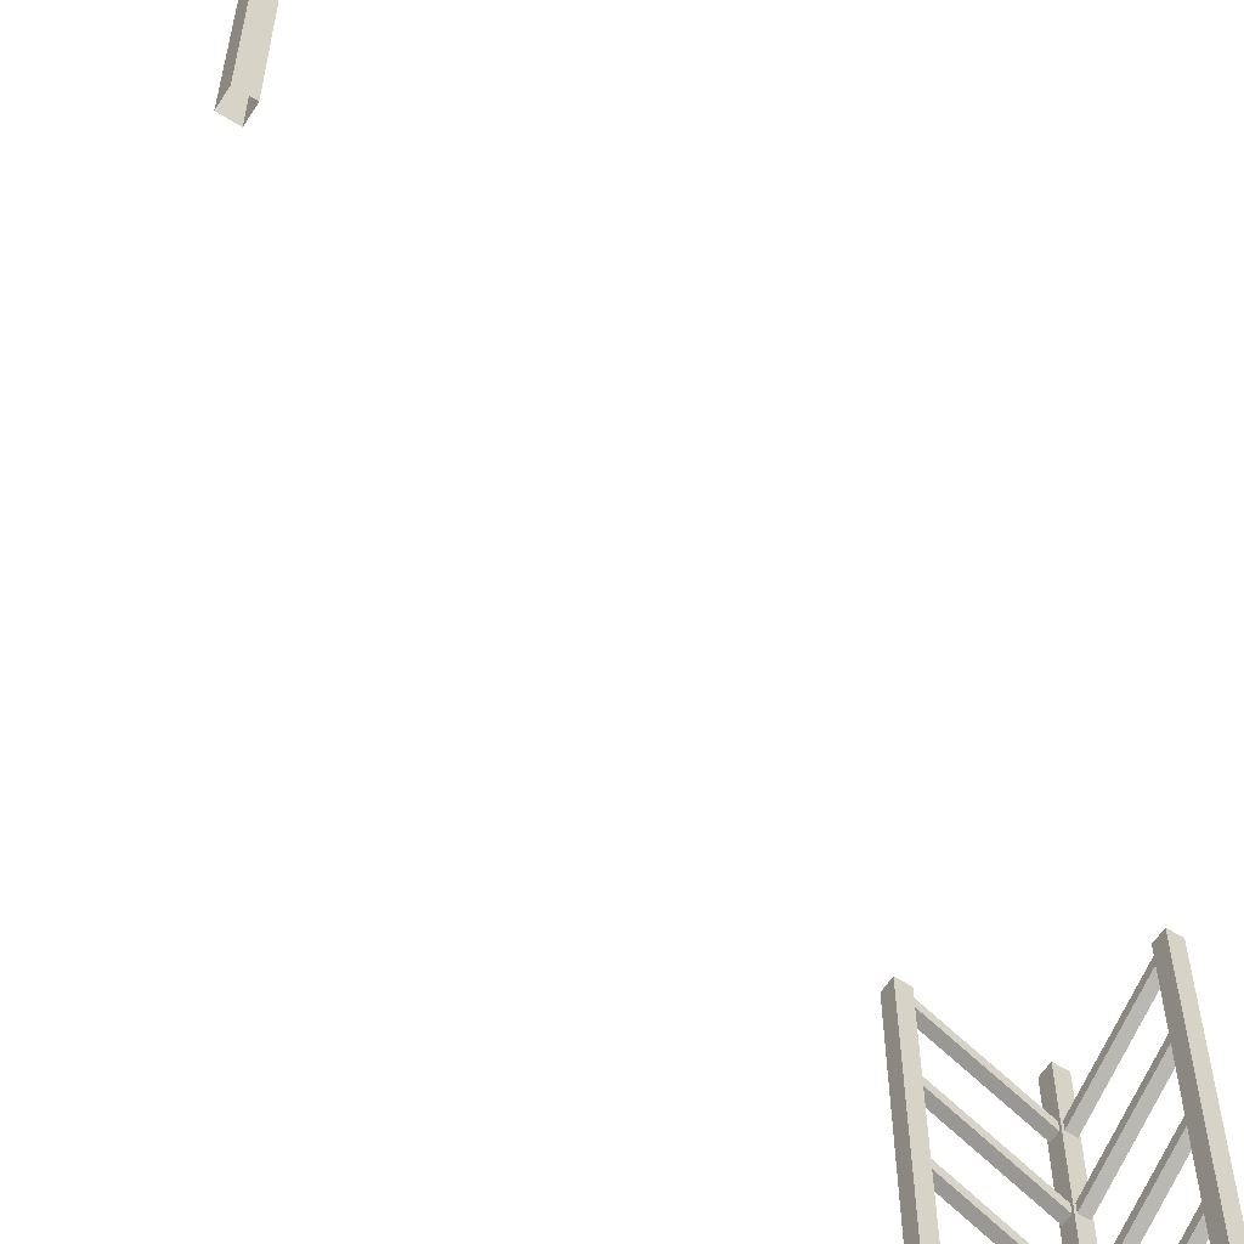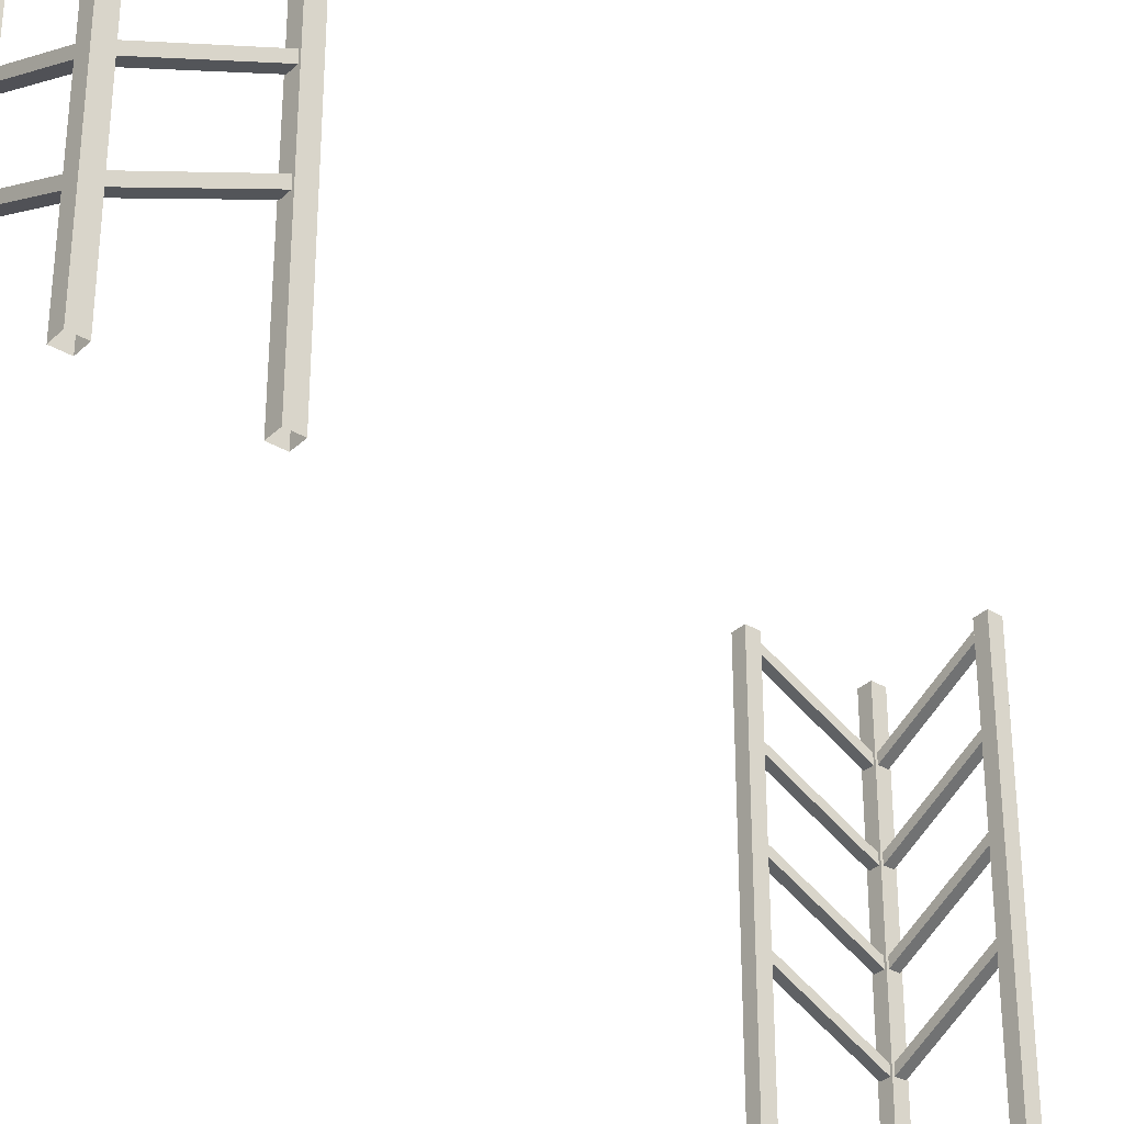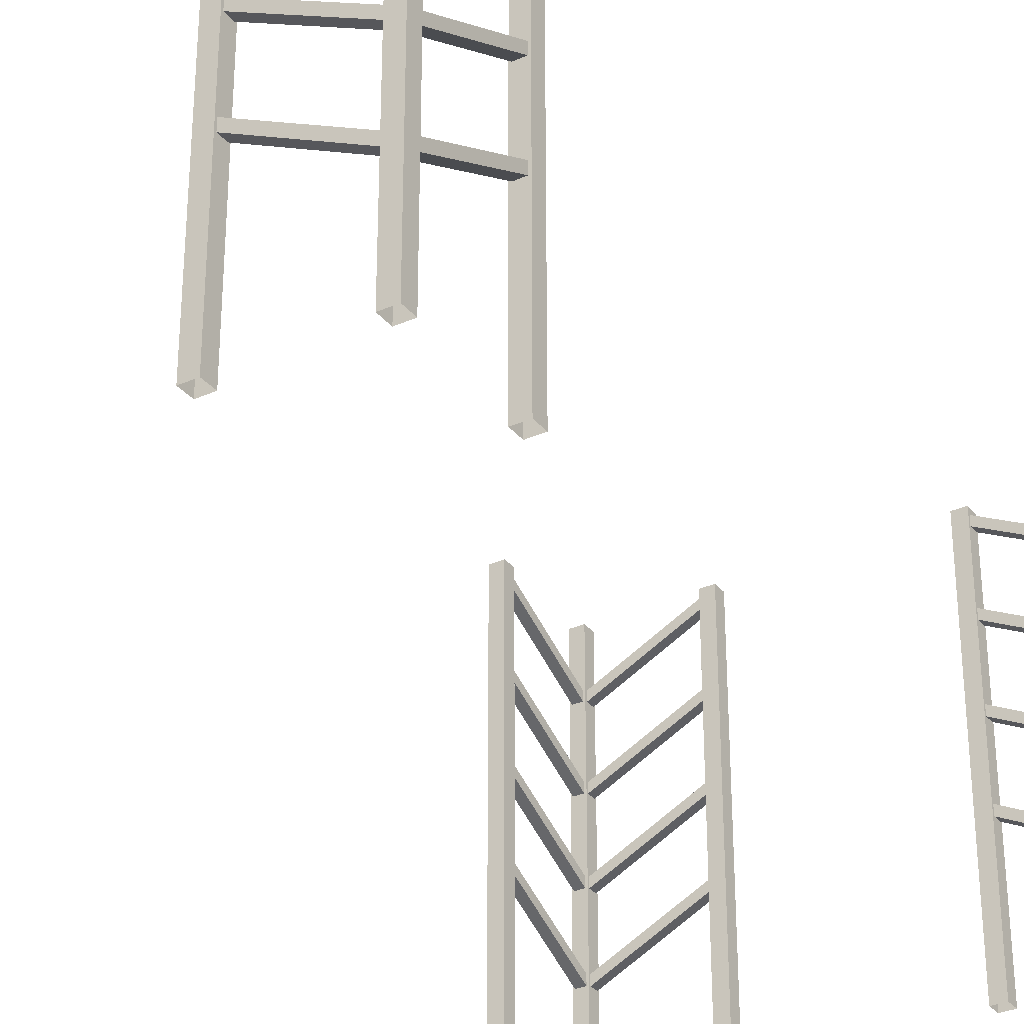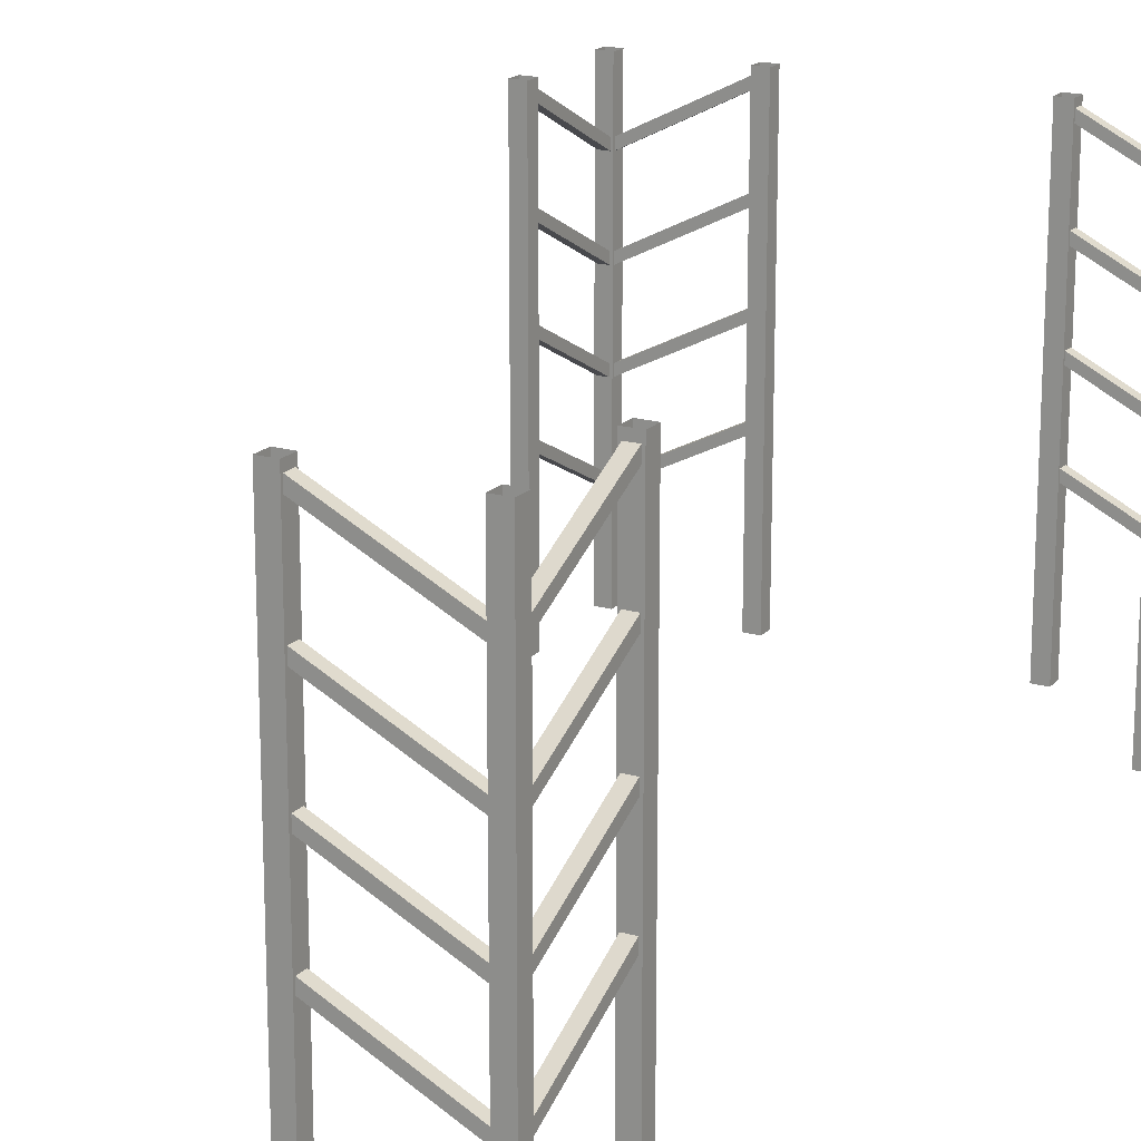
<metadata>
{"format":"obj","ext":"obj","renderer":"f3d","projection":"perspective","resolution":1024,"background":"white","views":[{"elev":-60.1,"azim":-122.7,"up":"+Y"},{"elev":-33.9,"azim":51.4,"up":"+Y"},{"elev":-31.6,"azim":-147.8,"up":"+Y"},{"elev":18.2,"azim":-151.0,"up":"+Y"}]}
</metadata>
<code>
o PlatformBottom
v 1.21 -2.211 4.804
v 1.059 -2.211 4.804
v 1.21 -2.211 4.955
v 1.059 -2.211 4.955
v 1.21 1.998 4.804
v 1.059 1.998 4.804
v 1.21 1.998 4.955
v 1.059 1.998 4.955
v 2.455 -2.211 3.559
v 2.305 -2.211 3.559
v 2.455 -2.211 3.71
v 2.305 -2.211 3.71
v 2.455 1.998 3.559
v 2.305 1.998 3.559
v 2.455 1.998 3.71
v 2.305 1.998 3.71
v 2.455 -2.211 4.804
v 2.305 -2.211 4.804
v 2.455 -2.211 4.955
v 2.305 -2.211 4.955
v 2.455 1.998 4.804
v 2.305 1.998 4.804
v 2.455 1.998 4.955
v 2.305 1.998 4.955
v 2.433 1.948 3.664
v 2.327 1.948 3.664
v 2.433 1.355 4.85
v 2.327 1.355 4.85
v 2.433 1.844 3.664
v 2.327 1.844 3.664
v 2.433 1.25 4.85
v 2.327 1.25 4.85
v 2.433 1.104 3.664
v 2.327 1.104 3.664
v 2.433 0.5105 4.85
v 2.327 0.5105 4.85
v 2.433 0.9996 3.664
v 2.327 0.9996 3.664
v 2.433 0.4062 4.85
v 2.327 0.4062 4.85
v 2.433 0.2597 3.664
v 2.327 0.2597 3.664
v 2.433 -0.3336 4.85
v 2.327 -0.3336 4.85
v 2.433 0.1555 3.664
v 2.327 0.1555 3.664
v 2.433 -0.4378 4.85
v 2.327 -0.4378 4.85
v 2.433 -0.5843 3.664
v 2.327 -0.5843 3.664
v 2.433 -1.178 4.85
v 2.327 -1.178 4.85
v 2.433 -0.6886 3.664
v 2.327 -0.6886 3.664
v 2.433 -1.282 4.85
v 2.327 -1.282 4.85
v 1.165 1.948 4.827
v 1.165 1.948 4.933
v 2.35 1.355 4.827
v 2.35 1.355 4.933
v 1.165 1.844 4.827
v 1.165 1.844 4.933
v 2.35 1.25 4.827
v 2.35 1.25 4.933
v 1.165 1.104 4.827
v 1.165 1.104 4.933
v 2.35 0.5105 4.827
v 2.35 0.5105 4.933
v 1.165 0.9996 4.827
v 1.165 0.9996 4.933
v 2.35 0.4062 4.827
v 2.35 0.4062 4.933
v 1.165 0.2597 4.827
v 1.165 0.2597 4.933
v 2.35 -0.3336 4.827
v 2.35 -0.3336 4.933
v 1.165 0.1555 4.827
v 1.165 0.1555 4.933
v 2.35 -0.4378 4.827
v 2.35 -0.4378 4.933
v 1.165 -0.5843 4.827
v 1.165 -0.5843 4.933
v 2.35 -1.178 4.827
v 2.35 -1.178 4.933
v 1.165 -0.6886 4.827
v 1.165 -0.6886 4.933
v 2.35 -1.282 4.827
v 2.35 -1.282 4.933
v 2.433 -1.282 -4.837
v 2.327 -1.282 -4.837
v 2.433 -0.6886 -3.652
v 2.327 -0.6886 -3.652
v 2.433 -1.178 -4.837
v 2.327 -1.178 -4.837
v 2.433 -0.5843 -3.652
v 2.327 -0.5843 -3.652
v 2.433 -0.4378 -4.837
v 2.327 -0.4378 -4.837
v 2.433 0.1555 -3.652
v 2.327 0.1555 -3.652
v 2.433 -0.3336 -4.837
v 2.327 -0.3336 -4.837
v 2.433 0.2597 -3.652
v 2.327 0.2597 -3.652
v 2.433 0.4062 -4.837
v 2.327 0.4062 -4.837
v 2.433 0.9996 -3.652
v 2.327 0.9996 -3.652
v 2.433 0.5105 -4.837
v 2.327 0.5105 -4.837
v 2.433 1.104 -3.652
v 2.327 1.104 -3.652
v 2.433 1.25 -4.837
v 2.327 1.25 -4.837
v 2.433 1.844 -3.652
v 2.327 1.844 -3.652
v 2.433 1.355 -4.837
v 2.327 1.355 -4.837
v 2.433 1.948 -3.652
v 2.327 1.948 -3.652
v 2.35 -1.282 -4.814
v 2.35 -1.282 -4.92
v 1.165 -0.6886 -4.814
v 1.165 -0.6886 -4.92
v 2.35 -1.178 -4.814
v 2.35 -1.178 -4.92
v 1.165 -0.5843 -4.814
v 1.165 -0.5843 -4.92
v 2.35 -0.4378 -4.814
v 2.35 -0.4378 -4.92
v 1.165 0.1555 -4.814
v 1.165 0.1555 -4.92
v 2.35 -0.3336 -4.814
v 2.35 -0.3336 -4.92
v 1.165 0.2597 -4.814
v 1.165 0.2597 -4.92
v 2.35 0.4062 -4.814
v 2.35 0.4062 -4.92
v 1.165 0.9996 -4.814
v 1.165 0.9996 -4.92
v 2.35 0.5105 -4.814
v 2.35 0.5105 -4.92
v 1.165 1.104 -4.814
v 1.165 1.104 -4.92
v 2.35 1.25 -4.814
v 2.35 1.25 -4.92
v 1.165 1.844 -4.814
v 1.165 1.844 -4.92
v 2.35 1.355 -4.814
v 2.35 1.355 -4.92
v 1.165 1.948 -4.814
v 1.165 1.948 -4.92
v 2.455 1.998 -4.792
v 2.455 1.998 -4.942
v 2.305 1.998 -4.792
v 2.305 1.998 -4.942
v 2.455 -2.316 -4.792
v 2.455 -2.316 -4.942
v 2.305 -2.316 -4.792
v 2.305 -2.316 -4.942
v 1.21 1.998 -4.792
v 1.21 1.998 -4.942
v 1.059 1.998 -4.792
v 1.059 1.998 -4.942
v 1.21 -2.316 -4.792
v 1.21 -2.316 -4.942
v 1.059 -2.316 -4.792
v 1.059 -2.316 -4.942
v 2.455 1.998 -3.546
v 2.455 1.998 -3.697
v 2.305 1.998 -3.546
v 2.305 1.998 -3.697
v 2.455 -2.316 -3.546
v 2.455 -2.316 -3.697
v 2.305 -2.316 -3.546
v 2.305 -2.316 -3.697
v -2.441 -1.282 4.85
v -2.335 -1.282 4.85
v -2.441 -0.6886 3.664
v -2.335 -0.6886 3.664
v -2.441 -1.178 4.85
v -2.335 -1.178 4.85
v -2.441 -0.5843 3.664
v -2.335 -0.5843 3.664
v -2.441 -0.4378 4.85
v -2.335 -0.4378 4.85
v -2.441 0.1555 3.664
v -2.335 0.1555 3.664
v -2.441 -0.3336 4.85
v -2.335 -0.3336 4.85
v -2.441 0.2597 3.664
v -2.335 0.2597 3.664
v -2.441 0.4062 4.85
v -2.335 0.4062 4.85
v -2.441 0.9996 3.664
v -2.335 0.9996 3.664
v -2.441 0.5105 4.85
v -2.335 0.5105 4.85
v -2.441 1.104 3.664
v -2.335 1.104 3.664
v -2.441 1.25 4.85
v -2.335 1.25 4.85
v -2.441 1.844 3.664
v -2.335 1.844 3.664
v -2.441 1.355 4.85
v -2.335 1.355 4.85
v -2.441 1.948 3.664
v -2.335 1.948 3.664
v -2.358 -1.282 4.827
v -2.358 -1.282 4.933
v -1.173 -0.6886 4.827
v -1.173 -0.6886 4.933
v -2.358 -1.178 4.827
v -2.358 -1.178 4.933
v -1.173 -0.5843 4.827
v -1.173 -0.5843 4.933
v -2.358 -0.4378 4.827
v -2.358 -0.4378 4.933
v -1.173 0.1555 4.827
v -1.173 0.1555 4.933
v -2.358 -0.3336 4.827
v -2.358 -0.3336 4.933
v -1.173 0.2597 4.827
v -1.173 0.2597 4.933
v -2.358 0.4062 4.827
v -2.358 0.4062 4.933
v -1.173 0.9996 4.827
v -1.173 0.9996 4.933
v -2.358 0.5105 4.827
v -2.358 0.5105 4.933
v -1.173 1.104 4.827
v -1.173 1.104 4.933
v -2.358 1.25 4.827
v -2.358 1.25 4.933
v -1.173 1.844 4.827
v -1.173 1.844 4.933
v -2.358 1.355 4.827
v -2.358 1.355 4.933
v -1.173 1.948 4.827
v -1.173 1.948 4.933
v -2.463 1.998 4.804
v -2.463 1.998 4.955
v -2.313 1.998 4.804
v -2.313 1.998 4.955
v -2.463 -2.211 4.804
v -2.463 -2.211 4.955
v -2.313 -2.211 4.804
v -2.313 -2.211 4.955
v -1.218 1.998 4.804
v -1.218 1.998 4.955
v -1.067 1.998 4.804
v -1.067 1.998 4.955
v -1.218 -2.211 4.804
v -1.218 -2.211 4.955
v -1.067 -2.211 4.804
v -1.067 -2.211 4.955
v -2.463 1.998 3.559
v -2.463 1.998 3.71
v -2.313 1.998 3.559
v -2.313 1.998 3.71
v -2.463 -2.211 3.559
v -2.463 -2.211 3.71
v -2.313 -2.211 3.559
v -2.313 -2.211 3.71
v -1.218 -2.316 -4.792
v -1.067 -2.316 -4.792
v -1.218 -2.316 -4.942
v -1.067 -2.316 -4.942
v -1.218 1.998 -4.792
v -1.067 1.998 -4.792
v -1.218 1.998 -4.942
v -1.067 1.998 -4.942
v -2.463 -2.316 -3.546
v -2.313 -2.316 -3.546
v -2.463 -2.316 -3.697
v -2.313 -2.316 -3.697
v -2.463 1.998 -3.546
v -2.313 1.998 -3.546
v -2.463 1.998 -3.697
v -2.313 1.998 -3.697
v -2.463 -2.316 -4.792
v -2.313 -2.316 -4.792
v -2.463 -2.316 -4.942
v -2.313 -2.316 -4.942
v -2.463 1.998 -4.792
v -2.313 1.998 -4.792
v -2.463 1.998 -4.942
v -2.313 1.998 -4.942
v -2.441 1.948 -3.652
v -2.335 1.948 -3.652
v -2.441 1.355 -4.837
v -2.335 1.355 -4.837
v -2.441 1.844 -3.652
v -2.335 1.844 -3.652
v -2.441 1.25 -4.837
v -2.335 1.25 -4.837
v -2.441 1.104 -3.652
v -2.335 1.104 -3.652
v -2.441 0.5105 -4.837
v -2.335 0.5105 -4.837
v -2.441 0.9996 -3.652
v -2.335 0.9996 -3.652
v -2.441 0.4062 -4.837
v -2.335 0.4062 -4.837
v -2.441 0.2597 -3.652
v -2.335 0.2597 -3.652
v -2.441 -0.3336 -4.837
v -2.335 -0.3336 -4.837
v -2.441 0.1555 -3.652
v -2.335 0.1555 -3.652
v -2.441 -0.4378 -4.837
v -2.335 -0.4378 -4.837
v -2.441 -0.5843 -3.652
v -2.335 -0.5843 -3.652
v -2.441 -1.178 -4.837
v -2.335 -1.178 -4.837
v -2.441 -0.6886 -3.652
v -2.335 -0.6886 -3.652
v -2.441 -1.282 -4.837
v -2.335 -1.282 -4.837
v -1.173 1.948 -4.814
v -1.173 1.948 -4.92
v -2.358 1.355 -4.814
v -2.358 1.355 -4.92
v -1.173 1.844 -4.814
v -1.173 1.844 -4.92
v -2.358 1.25 -4.814
v -2.358 1.25 -4.92
v -1.173 1.104 -4.814
v -1.173 1.104 -4.92
v -2.358 0.5105 -4.814
v -2.358 0.5105 -4.92
v -1.173 0.9996 -4.814
v -1.173 0.9996 -4.92
v -2.358 0.4062 -4.814
v -2.358 0.4062 -4.92
v -1.173 0.2597 -4.814
v -1.173 0.2597 -4.92
v -2.358 -0.3336 -4.814
v -2.358 -0.3336 -4.92
v -1.173 0.1555 -4.814
v -1.173 0.1555 -4.92
v -2.358 -0.4378 -4.814
v -2.358 -0.4378 -4.92
v -1.173 -0.5843 -4.814
v -1.173 -0.5843 -4.92
v -2.358 -1.178 -4.814
v -2.358 -1.178 -4.92
v -1.173 -0.6886 -4.814
v -1.173 -0.6886 -4.92
v -2.358 -1.282 -4.814
v -2.358 -1.282 -4.92
f 2 4 8
f 4 3 7
f 3 1 5
f 1 2 6
f 10 12 16
f 12 11 15
f 11 9 13
f 9 10 14
f 18 20 24
f 20 19 23
f 19 17 21
f 17 18 22
f 30 32 28
f 29 25 27
f 28 27 25
f 32 30 29
f 38 40 36
f 37 33 35
f 36 35 33
f 40 38 37
f 46 48 44
f 45 41 43
f 44 43 41
f 48 46 45
f 54 56 52
f 53 49 51
f 52 51 49
f 56 54 53
f 62 64 60
f 61 57 59
f 59 57 58
f 62 61 63
f 70 72 68
f 69 65 67
f 67 65 66
f 70 69 71
f 78 80 76
f 77 73 75
f 75 73 74
f 80 78 77
f 86 88 84
f 85 81 83
f 83 81 82
f 88 86 85
f 89 91 92
f 93 94 96
f 92 96 94
f 91 89 93
f 97 99 100
f 101 102 104
f 100 104 102
f 99 97 101
f 105 107 108
f 109 110 112
f 108 112 110
f 107 105 109
f 113 115 116
f 117 118 120
f 116 120 118
f 115 113 117
f 123 124 122
f 126 128 127
f 124 128 126
f 123 121 125
f 131 132 130
f 134 136 135
f 132 136 134
f 131 129 133
f 139 140 138
f 142 144 143
f 140 144 142
f 139 137 141
f 147 148 146
f 150 152 151
f 148 152 150
f 147 145 149
f 160 159 155
f 158 160 156
f 157 158 154
f 159 157 153
f 168 167 163
f 166 168 164
f 165 166 162
f 167 165 161
f 176 175 171
f 174 176 172
f 173 174 170
f 175 173 169
f 177 179 180
f 181 182 184
f 180 184 182
f 179 177 181
f 185 187 188
f 189 190 192
f 188 192 190
f 187 185 189
f 193 195 196
f 197 198 200
f 196 200 198
f 195 193 197
f 203 204 202
f 205 206 208
f 204 208 206
f 203 201 205
f 211 212 210
f 214 216 215
f 212 216 214
f 211 209 213
f 219 220 218
f 222 224 223
f 220 224 222
f 219 217 221
f 227 228 226
f 230 232 231
f 228 232 230
f 227 225 229
f 235 236 234
f 238 240 239
f 236 240 238
f 235 233 237
f 248 247 243
f 246 248 244
f 245 246 242
f 247 245 241
f 256 255 251
f 254 256 252
f 253 254 250
f 255 253 249
f 264 263 259
f 262 264 260
f 261 262 258
f 263 261 257
f 266 268 272
f 268 267 271
f 267 265 269
f 265 266 270
f 274 276 280
f 276 275 279
f 275 273 277
f 273 274 278
f 282 284 288
f 284 283 287
f 283 281 285
f 281 282 286
f 294 296 292
f 293 289 291
f 292 291 289
f 296 294 293
f 302 304 300
f 301 297 299
f 300 299 297
f 304 302 301
f 310 312 308
f 309 305 307
f 308 307 305
f 312 310 309
f 318 320 316
f 317 313 315
f 316 315 313
f 320 318 317
f 326 328 324
f 325 321 323
f 324 323 321
f 328 326 325
f 334 336 332
f 333 329 331
f 332 331 329
f 334 333 335
f 342 344 340
f 341 337 339
f 339 337 338
f 344 342 341
f 350 352 348
f 349 345 347
f 348 347 345
f 350 349 351
f 6 2 8
f 8 4 7
f 7 3 5
f 5 1 6
f 14 10 16
f 16 12 15
f 15 11 13
f 13 9 14
f 22 18 24
f 24 20 23
f 23 19 21
f 21 17 22
f 26 30 28
f 31 29 27
f 26 28 25
f 31 32 29
f 34 38 36
f 39 37 35
f 34 36 33
f 39 40 37
f 42 46 44
f 47 45 43
f 42 44 41
f 47 48 45
f 50 54 52
f 55 53 51
f 50 52 49
f 55 56 53
f 58 62 60
f 63 61 59
f 60 59 58
f 64 62 63
f 66 70 68
f 71 69 67
f 68 67 66
f 72 70 71
f 74 78 76
f 79 77 75
f 76 75 74
f 79 80 77
f 82 86 84
f 87 85 83
f 84 83 82
f 87 88 85
f 90 89 92
f 95 93 96
f 90 92 94
f 95 91 93
f 98 97 100
f 103 101 104
f 98 100 102
f 103 99 101
f 106 105 108
f 111 109 112
f 106 108 110
f 111 107 109
f 114 113 116
f 119 117 120
f 114 116 118
f 119 115 117
f 121 123 122
f 125 126 127
f 122 124 126
f 127 123 125
f 129 131 130
f 133 134 135
f 130 132 134
f 135 131 133
f 137 139 138
f 141 142 143
f 138 140 142
f 143 139 141
f 145 147 146
f 149 150 151
f 146 148 150
f 151 147 149
f 156 160 155
f 154 158 156
f 153 157 154
f 155 159 153
f 164 168 163
f 162 166 164
f 161 165 162
f 163 167 161
f 172 176 171
f 170 174 172
f 169 173 170
f 171 175 169
f 178 177 180
f 183 181 184
f 178 180 182
f 183 179 181
f 186 185 188
f 191 189 192
f 186 188 190
f 191 187 189
f 194 193 196
f 199 197 200
f 194 196 198
f 199 195 197
f 201 203 202
f 207 205 208
f 202 204 206
f 207 203 205
f 209 211 210
f 213 214 215
f 210 212 214
f 215 211 213
f 217 219 218
f 221 222 223
f 218 220 222
f 223 219 221
f 225 227 226
f 229 230 231
f 226 228 230
f 231 227 229
f 233 235 234
f 237 238 239
f 234 236 238
f 239 235 237
f 244 248 243
f 242 246 244
f 241 245 242
f 243 247 241
f 252 256 251
f 250 254 252
f 249 253 250
f 251 255 249
f 260 264 259
f 258 262 260
f 257 261 258
f 259 263 257
f 270 266 272
f 272 268 271
f 271 267 269
f 269 265 270
f 278 274 280
f 280 276 279
f 279 275 277
f 277 273 278
f 286 282 288
f 288 284 287
f 287 283 285
f 285 281 286
f 290 294 292
f 295 293 291
f 290 292 289
f 295 296 293
f 298 302 300
f 303 301 299
f 298 300 297
f 303 304 301
f 306 310 308
f 311 309 307
f 306 308 305
f 311 312 309
f 314 318 316
f 319 317 315
f 314 316 313
f 319 320 317
f 322 326 324
f 327 325 323
f 322 324 321
f 327 328 325
f 330 334 332
f 335 333 331
f 330 332 329
f 336 334 335
f 338 342 340
f 343 341 339
f 340 339 338
f 343 344 341
f 346 350 348
f 351 349 347
f 346 348 345
f 352 350 351

</code>
